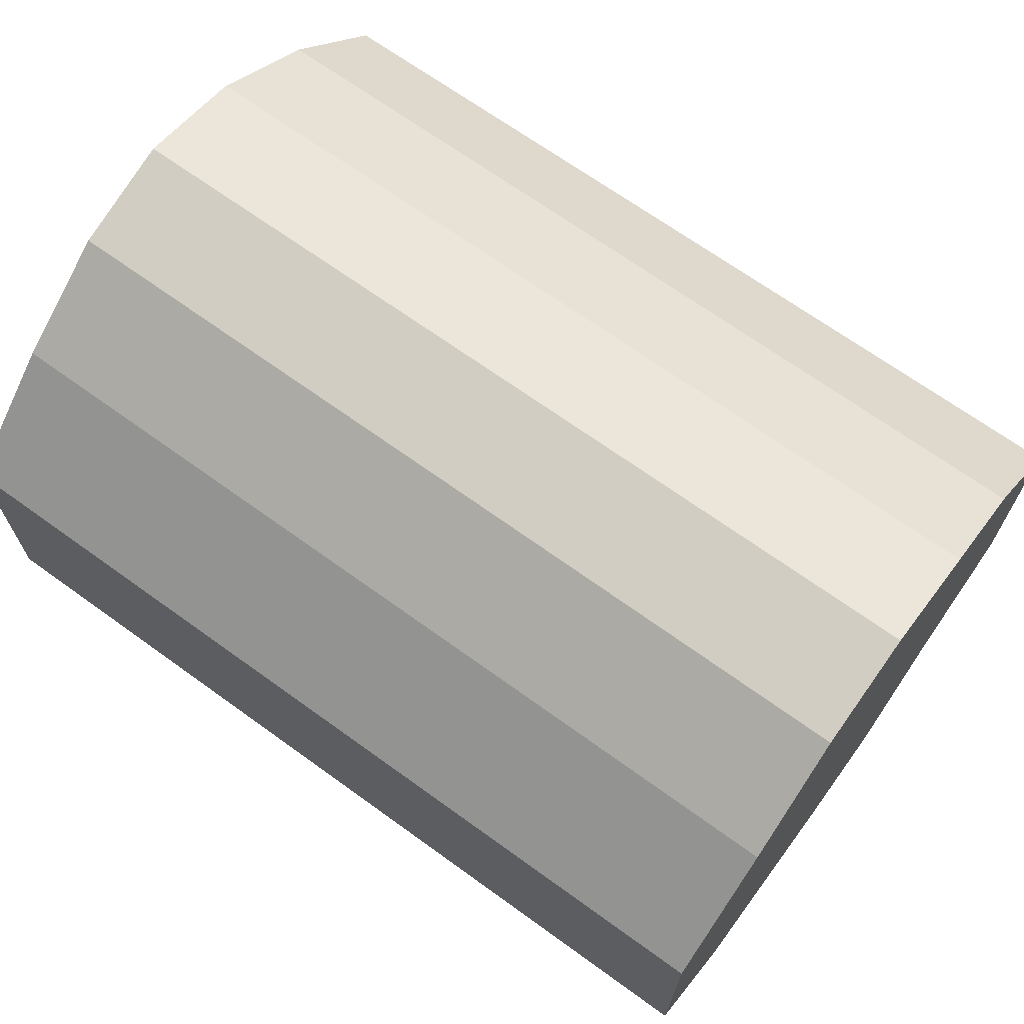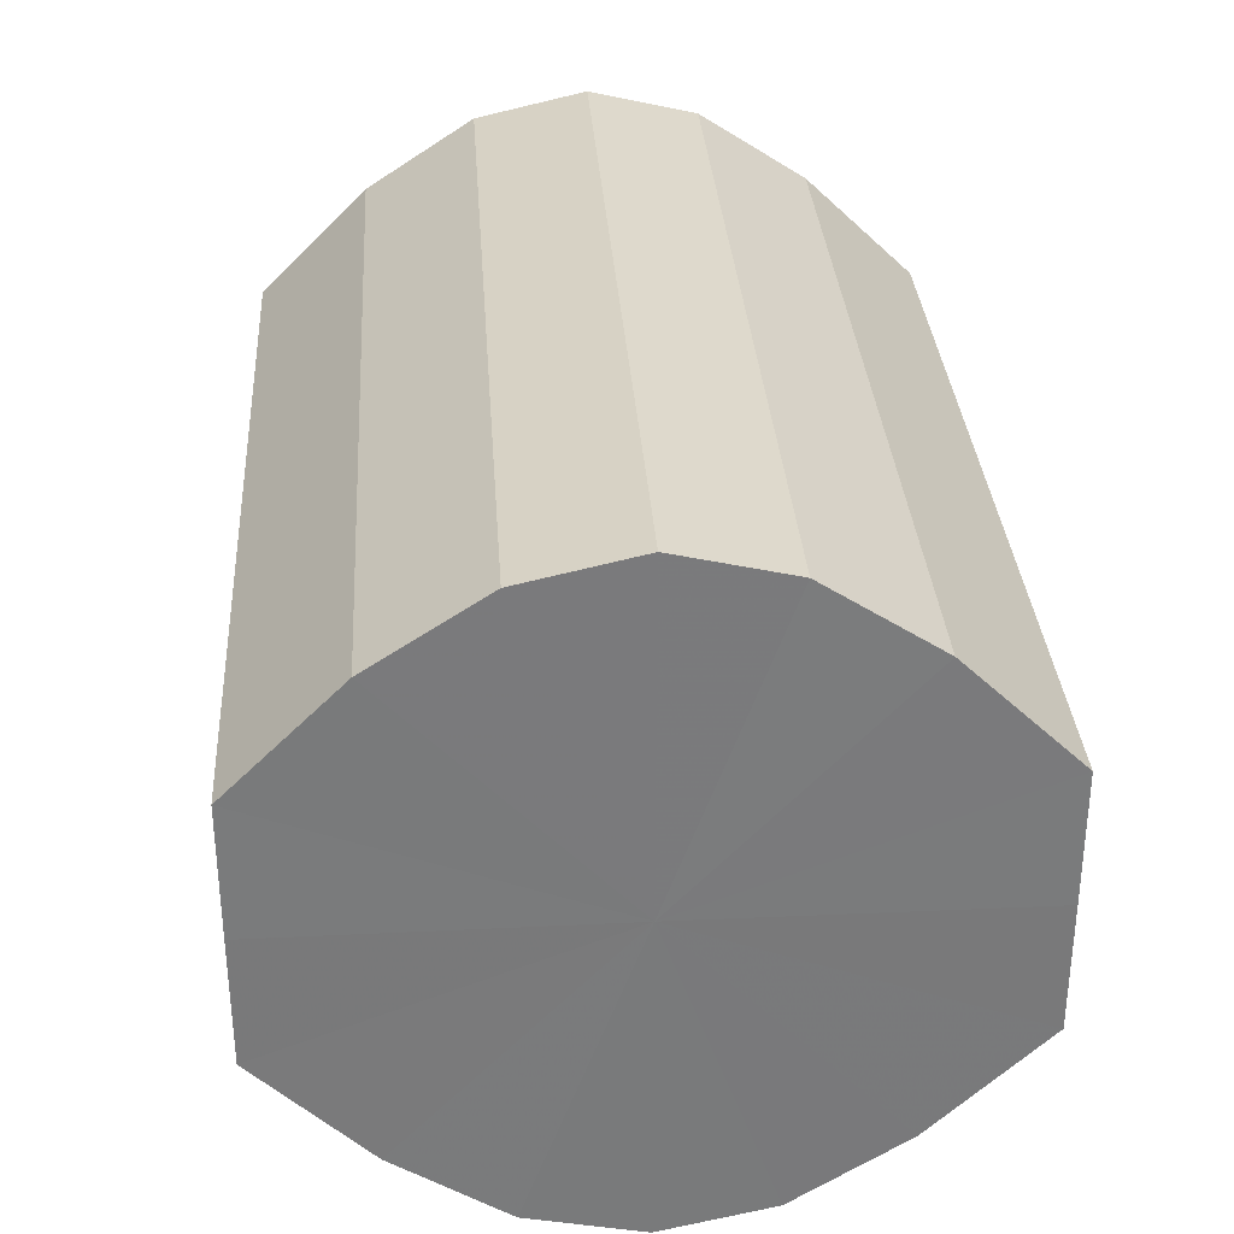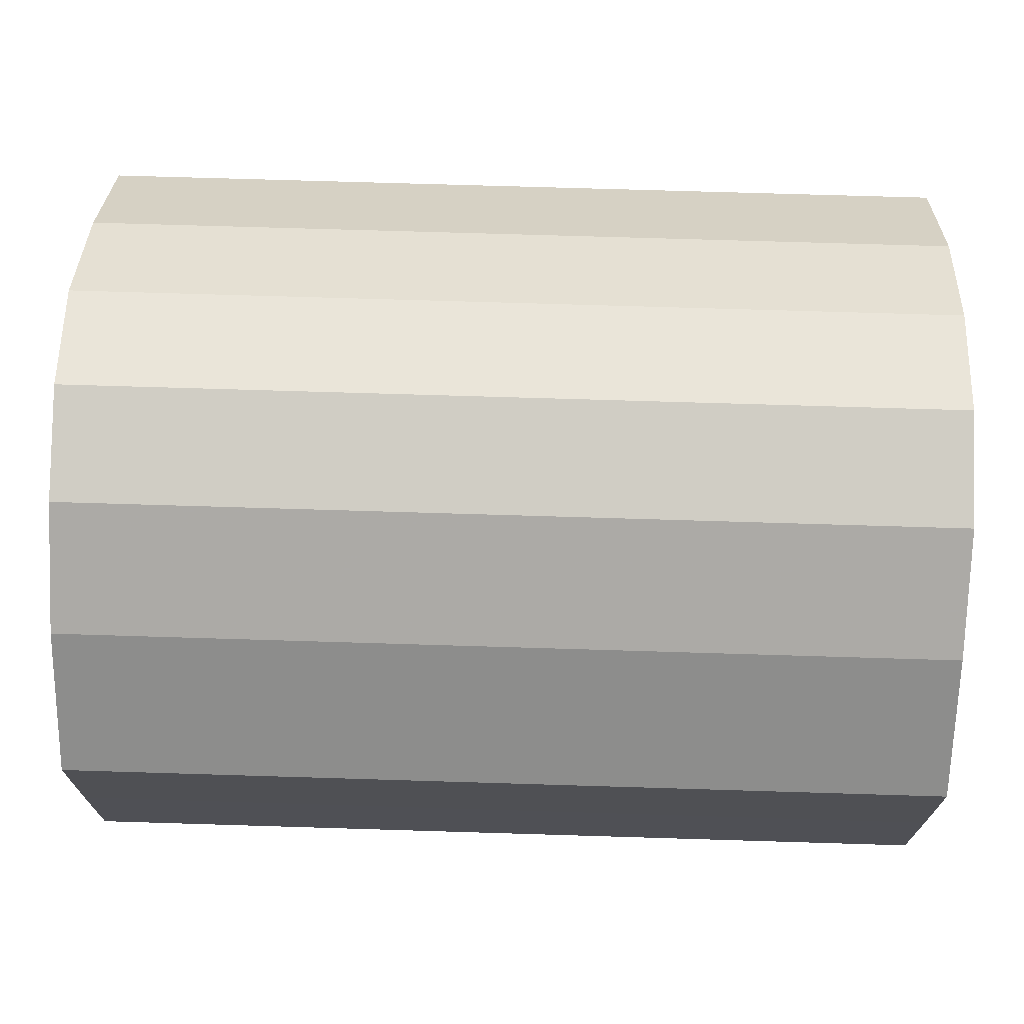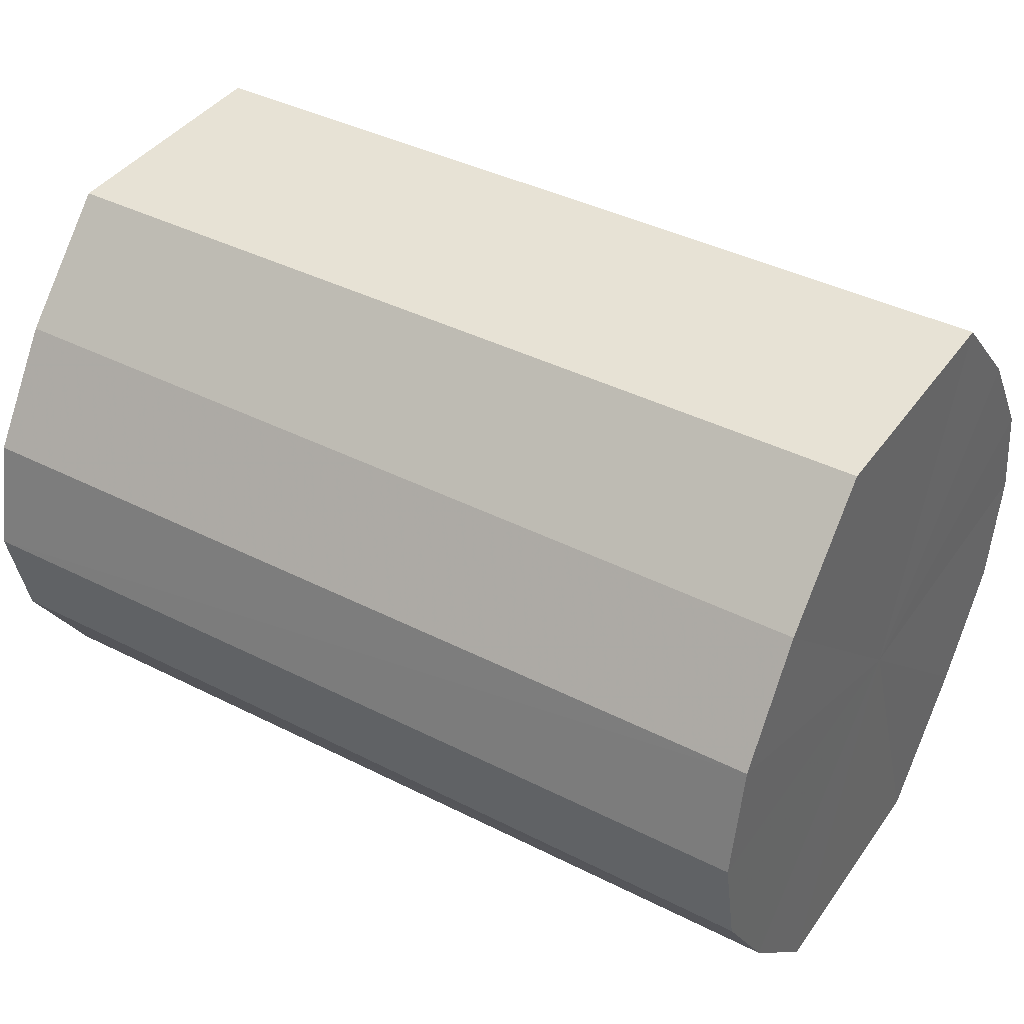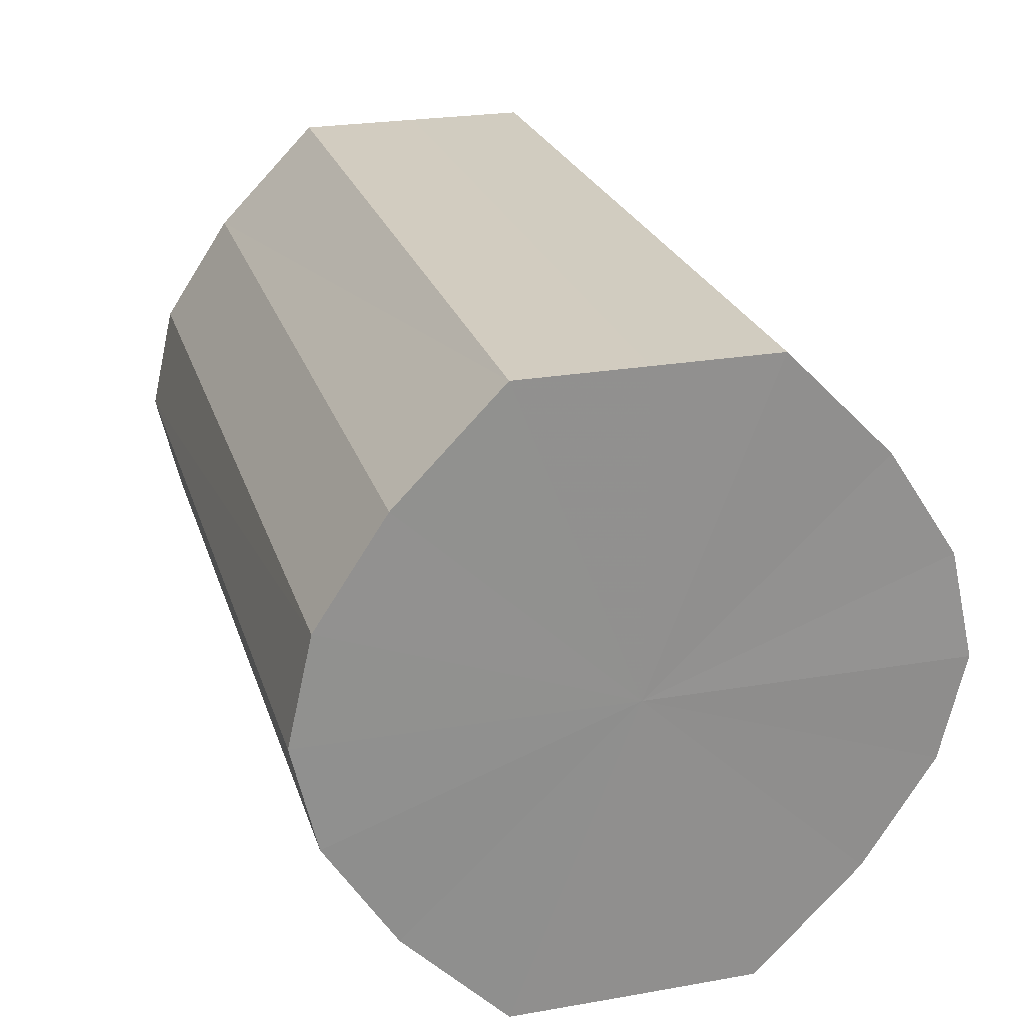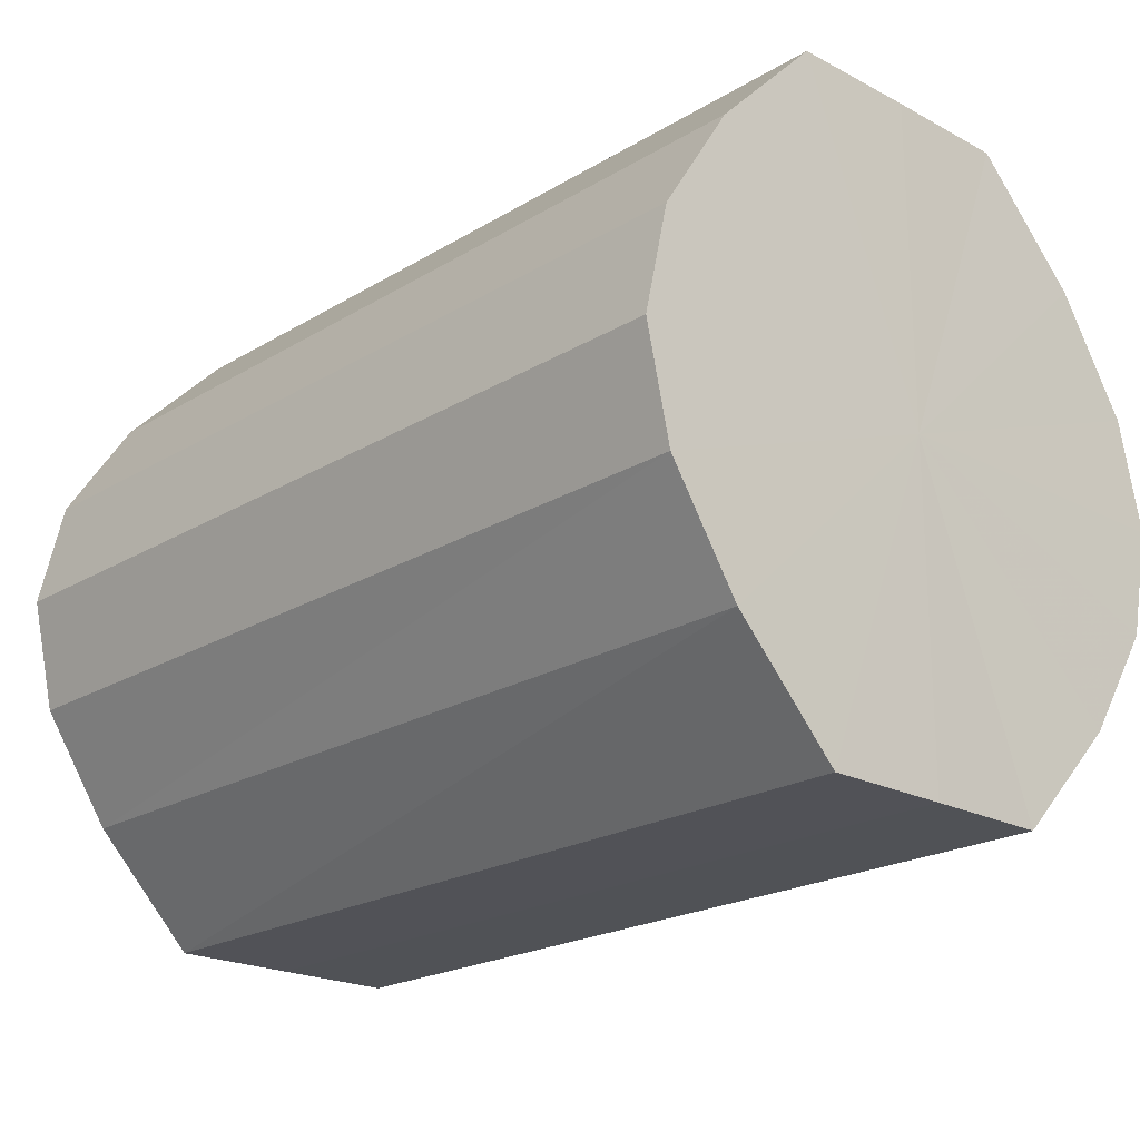
<metadata>
{"format":"obj","ext":"obj","renderer":"f3d","projection":"perspective","resolution":1024,"background":"white","views":[{"elev":68.6,"azim":-144.1,"up":"+Z"},{"elev":32.2,"azim":-93.7,"up":"+Z"},{"elev":70.9,"azim":-178.3,"up":"+Z"},{"elev":40.3,"azim":-148.0,"up":"+Y"},{"elev":24.2,"azim":-105.8,"up":"+Y"},{"elev":-21.3,"azim":-133.1,"up":"+Y"}]}
</metadata>
<code>
o 11830
v 2205 1867 8.526
v 2205 1867 8.524
v 2205 1867 8.526
v 2205 1867 8.517
v 2205 1867 8.524
v 2205 1867 8.524
v 2205 1867 8.524
v 2205 1867 8.508
v 2205 1867 8.517
v 2205 1867 8.517
v 2205 1867 8.517
v 2205 1867 8.496
v 2205 1867 8.508
v 2205 1867 8.508
v 2205 1867 8.508
v 2205 1867 8.484
v 2205 1867 8.496
v 2205 1867 8.496
v 2205 1867 8.496
v 2205 1867 8.475
v 2205 1867 8.484
v 2205 1867 8.484
v 2205 1867 8.484
v 2205 1867 8.468
v 2205 1867 8.475
v 2205 1867 8.475
v 2205 1867 8.475
v 2205 1867 8.466
v 2205 1867 8.468
v 2205 1867 8.468
v 2205 1867 8.468
v 2205 1867 8.466
v 2205 1867 8.526
v 2205 1867 8.524
v 2205 1867 8.524
v 2205 1867 8.517
v 2205 1867 8.517
v 2205 1867 8.524
v 2205 1867 8.526
v 2205 1867 8.517
v 2205 1867 8.524
v 2205 1867 8.508
v 2205 1867 8.508
v 2205 1867 8.508
v 2205 1867 8.517
v 2205 1867 8.496
v 2205 1867 8.508
v 2205 1867 8.496
v 2205 1867 8.496
v 2205 1867 8.484
v 2205 1867 8.496
v 2205 1867 8.475
v 2205 1867 8.484
v 2205 1867 8.484
v 2205 1867 8.484
v 2205 1867 8.468
v 2205 1867 8.475
v 2205 1867 8.466
v 2205 1867 8.468
v 2205 1867 8.475
v 2205 1867 8.475
v 2205 1867 8.468
v 2205 1867 8.466
v 2205 1867 8.468
v 2205 1867 8.496
v 2205 1867 8.524
v 2205 1867 8.526
v 2205 1867 8.517
v 2205 1867 8.524
v 2205 1867 8.508
v 2205 1867 8.517
v 2205 1867 8.496
v 2205 1867 8.508
v 2205 1867 8.484
v 2205 1867 8.496
v 2205 1867 8.475
v 2205 1867 8.484
v 2205 1867 8.468
v 2205 1867 8.475
v 2205 1867 8.466
v 2205 1867 8.468
v 2205 1867 8.496
v 2205 1867 8.526
v 2205 1867 8.524
v 2205 1867 8.524
v 2205 1867 8.517
v 2205 1867 8.517
v 2205 1867 8.508
v 2205 1867 8.508
v 2205 1867 8.496
v 2205 1867 8.496
v 2205 1867 8.484
v 2205 1867 8.484
v 2205 1867 8.475
v 2205 1867 8.475
v 2205 1867 8.468
v 2205 1867 8.468
v 2205 1867 8.466
f 1 2 3
f 2 4 5
f 6 1 7
f 4 8 9
f 10 6 11
f 8 12 13
f 14 10 15
f 12 16 17
f 18 14 19
f 16 20 21
f 22 18 23
f 20 24 25
f 26 22 27
f 24 28 29
f 30 26 31
f 28 30 32
f 33 34 35
f 35 36 37
f 38 39 33
f 40 41 38
f 37 42 43
f 44 45 40
f 46 47 44
f 43 48 49
f 50 51 46
f 52 53 50
f 49 54 55
f 56 57 52
f 58 59 56
f 55 60 61
f 62 63 58
f 61 64 62
f 65 66 67
f 65 68 66
f 65 67 69
f 65 70 68
f 65 69 71
f 65 72 70
f 65 71 73
f 65 74 72
f 65 73 75
f 65 76 74
f 65 75 77
f 65 78 76
f 65 77 79
f 65 80 78
f 65 79 81
f 65 81 80
f 82 83 84
f 82 85 83
f 82 84 86
f 82 87 85
f 82 86 88
f 82 89 87
f 82 88 90
f 82 91 89
f 82 90 92
f 82 93 91
f 82 92 94
f 82 95 93
f 82 94 96
f 82 97 95
f 82 96 98
f 82 98 97

</code>
